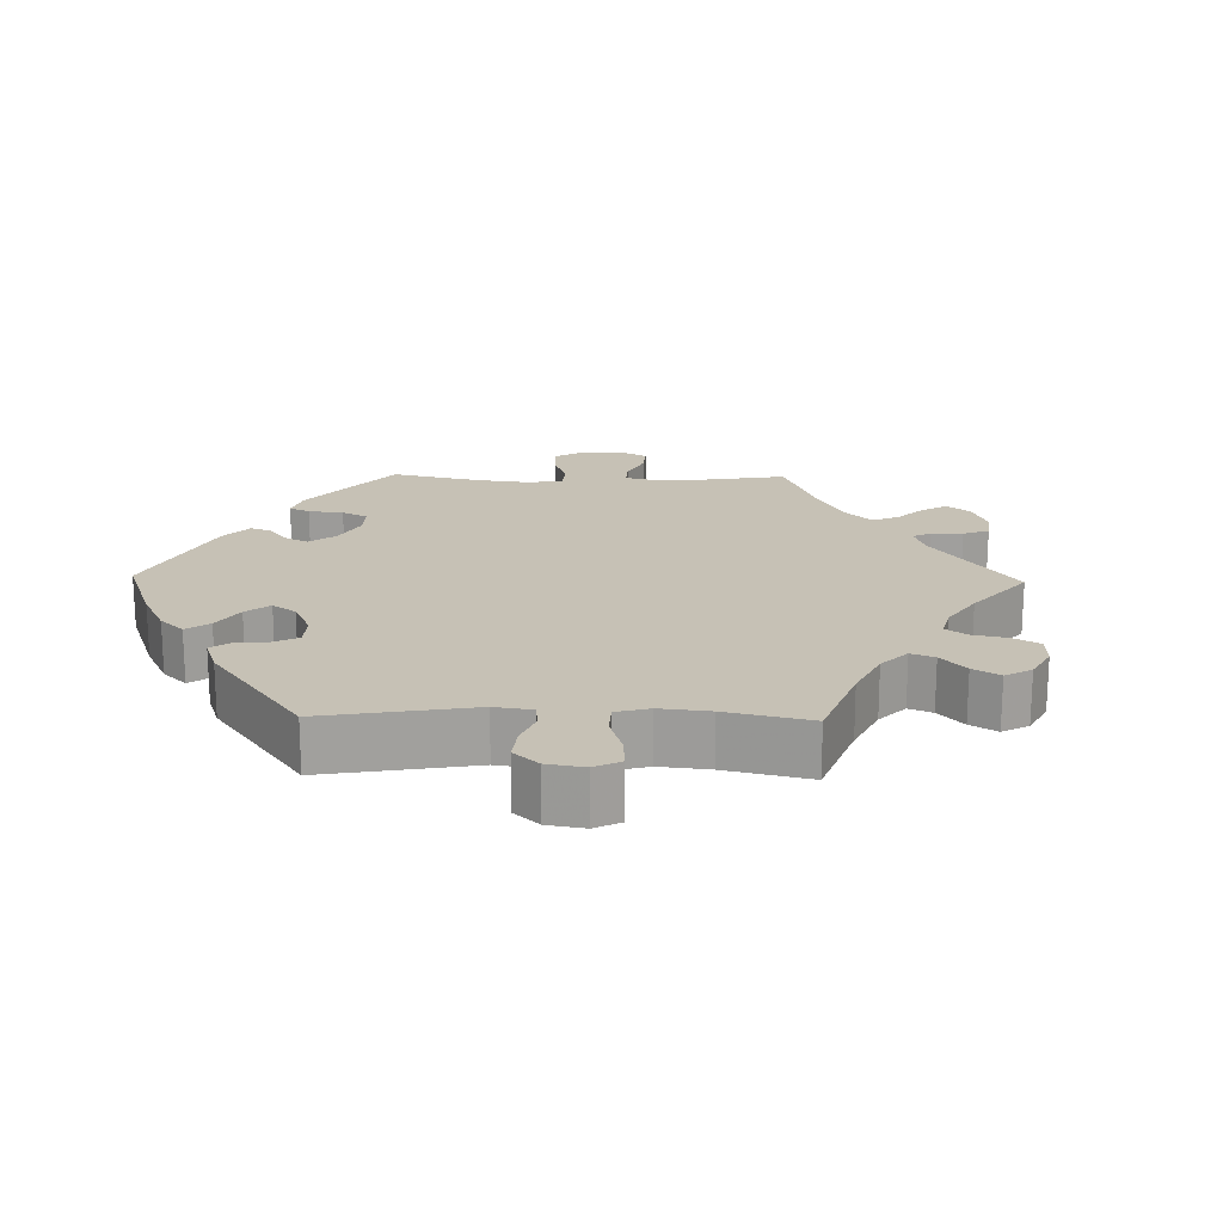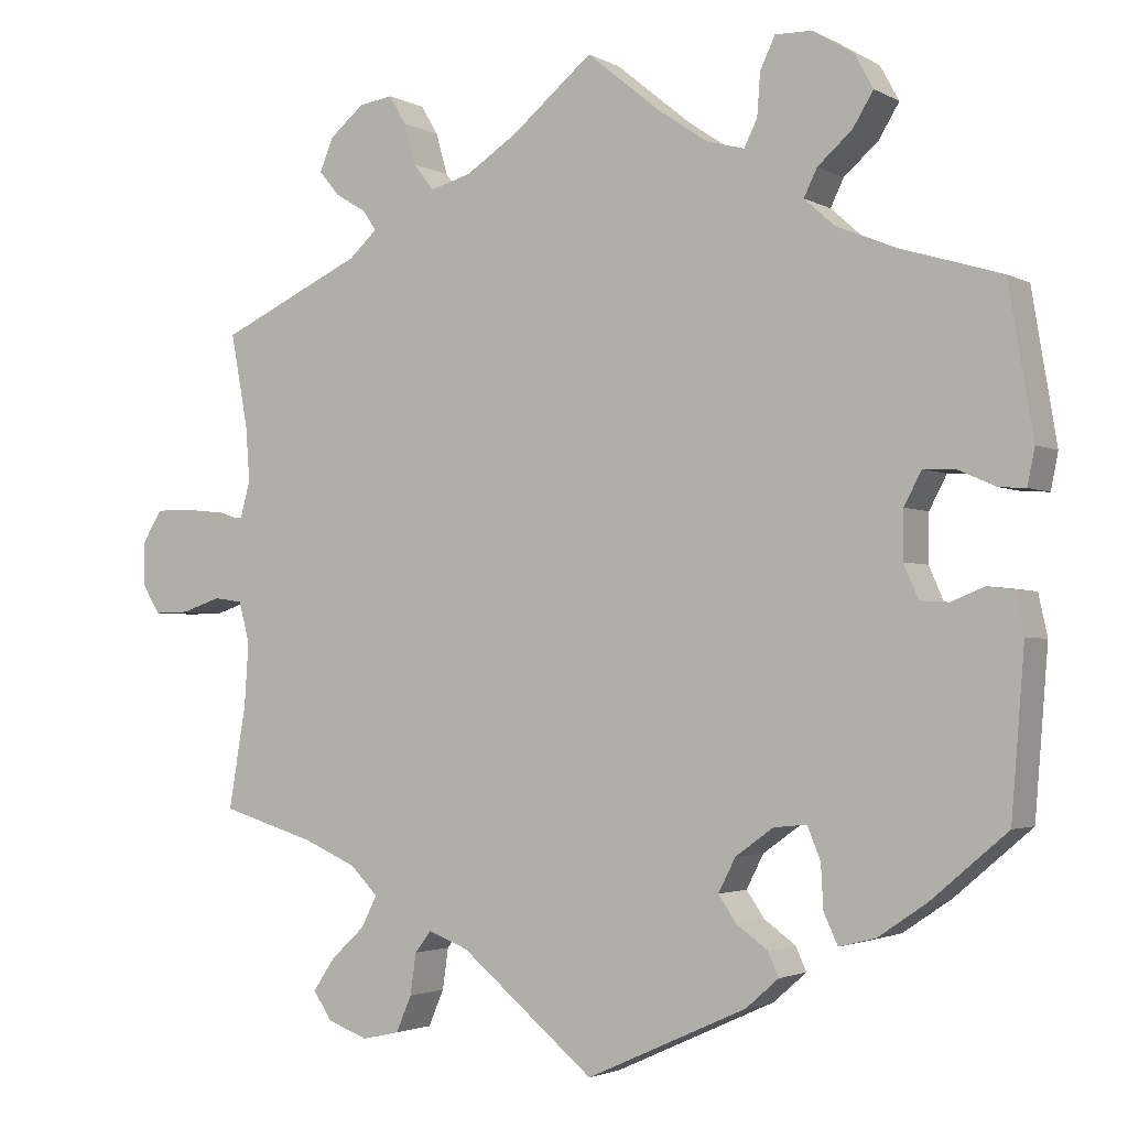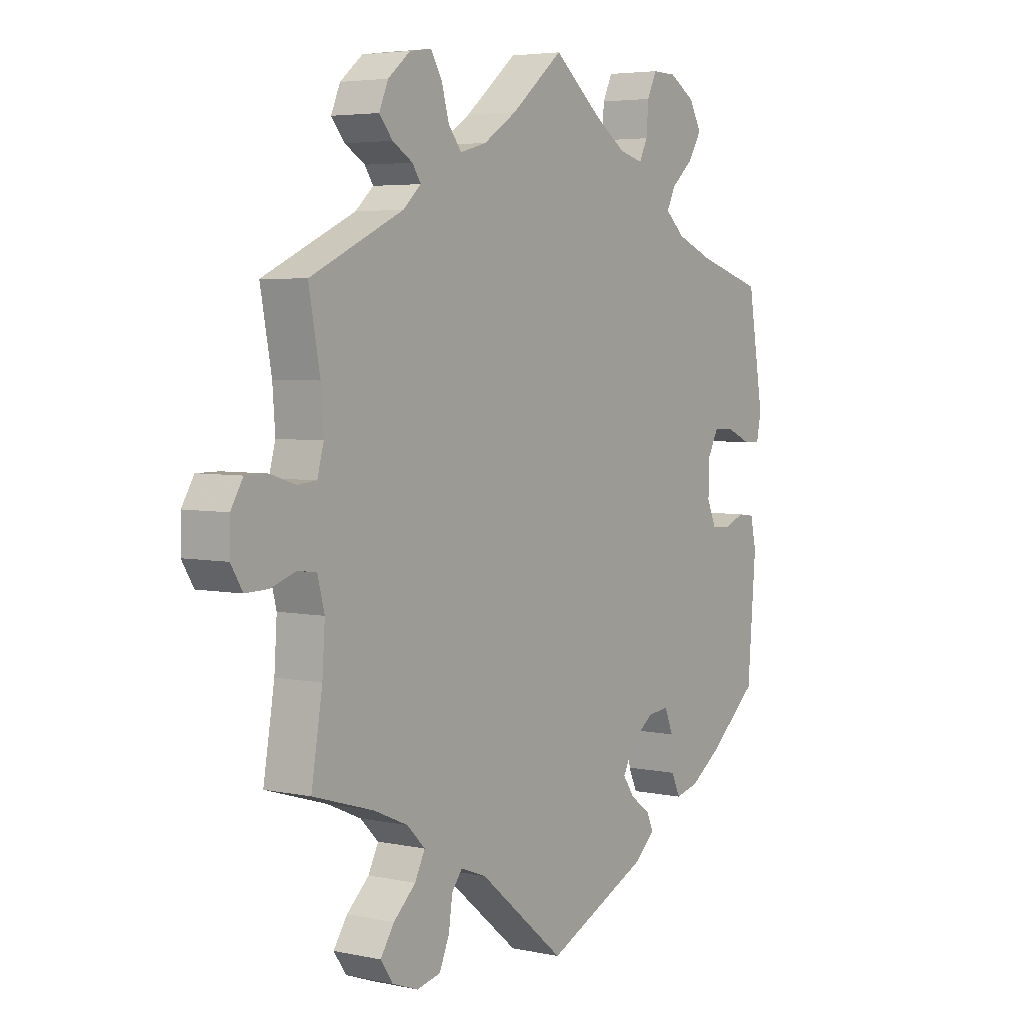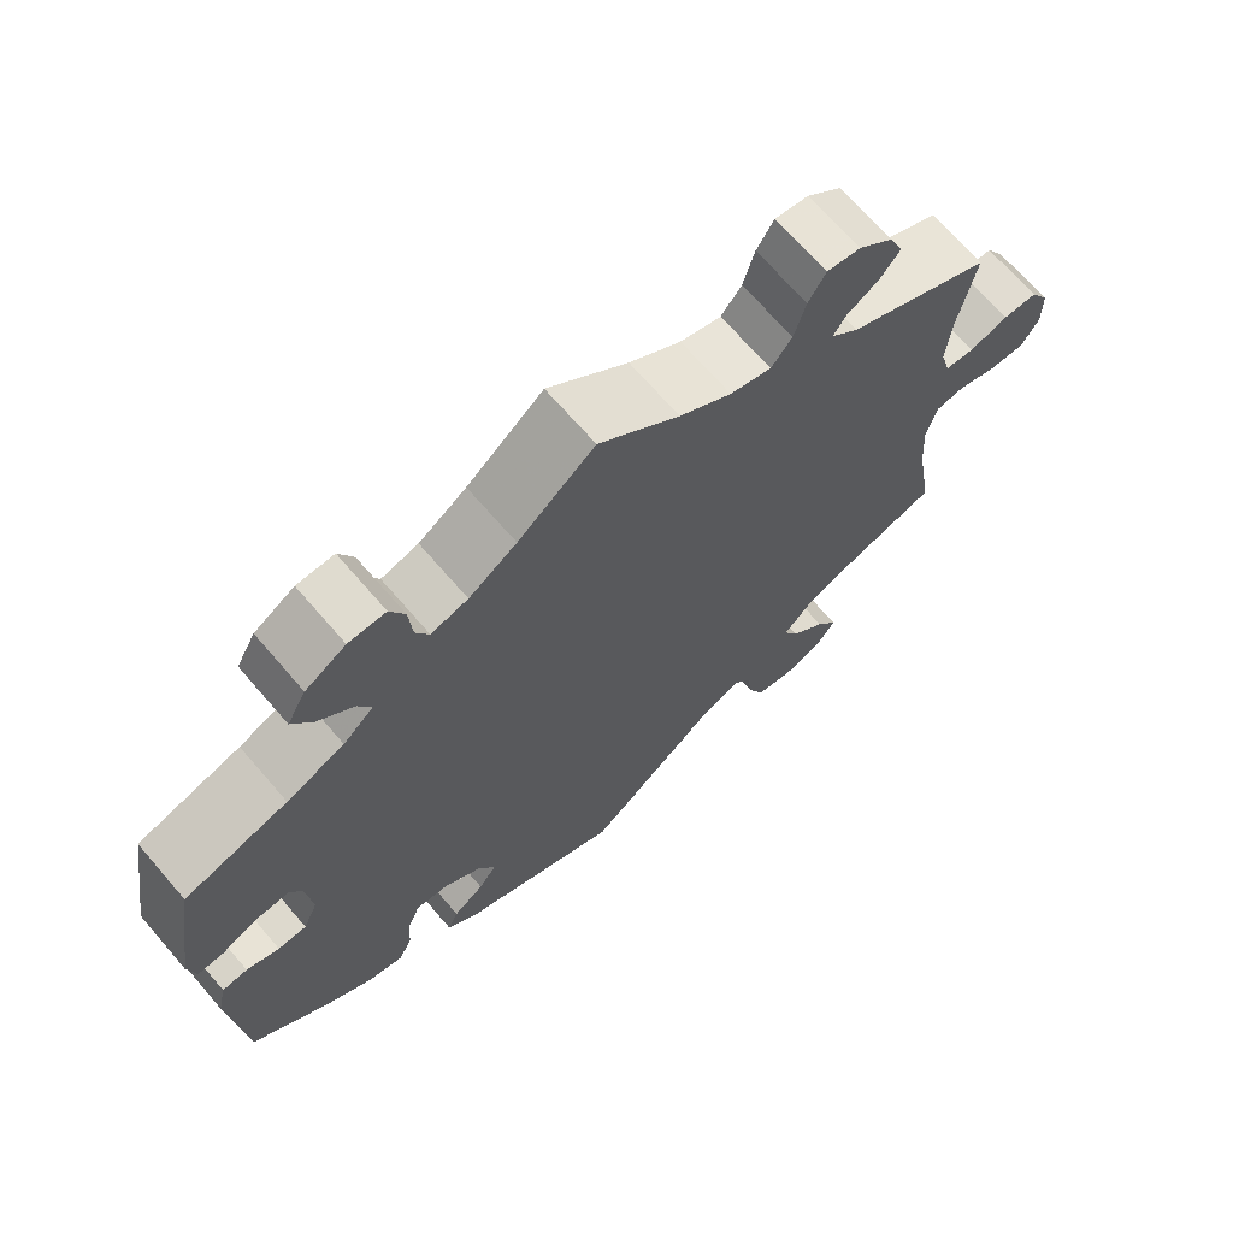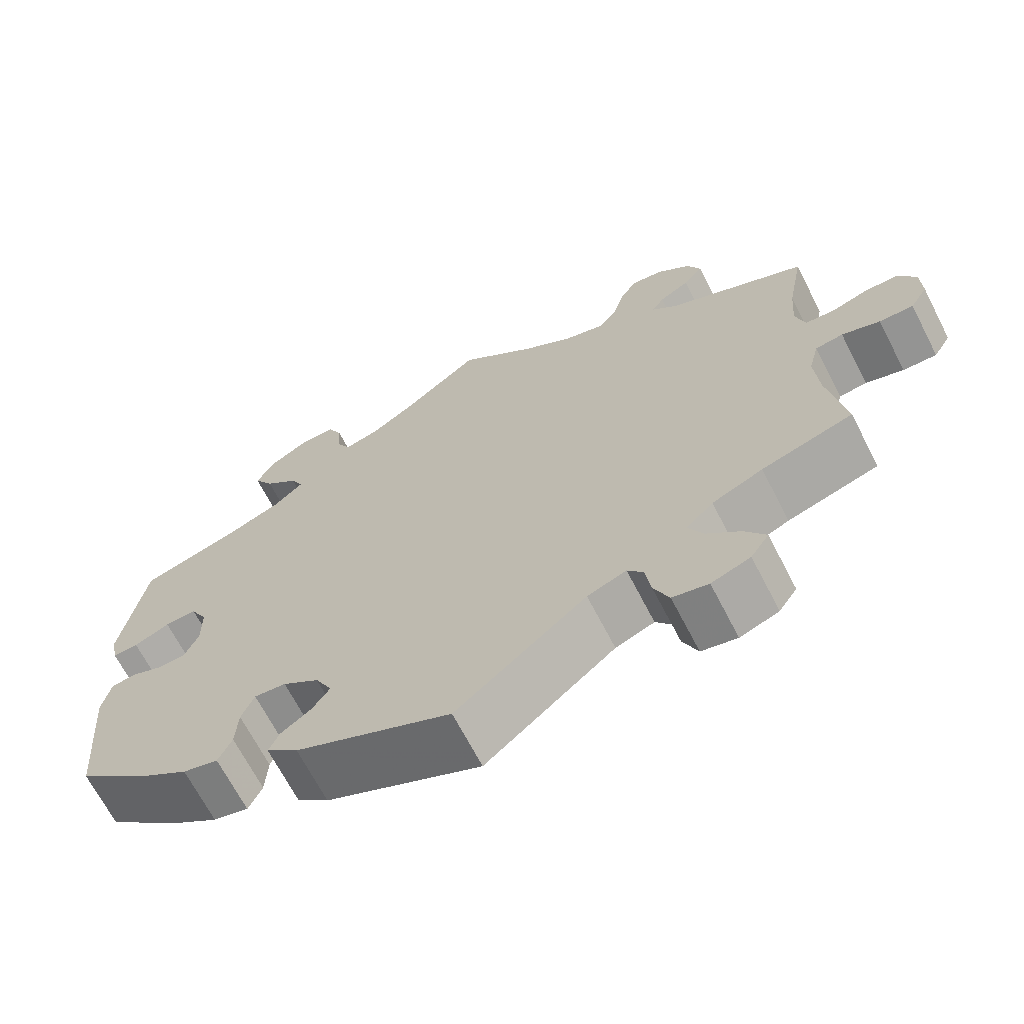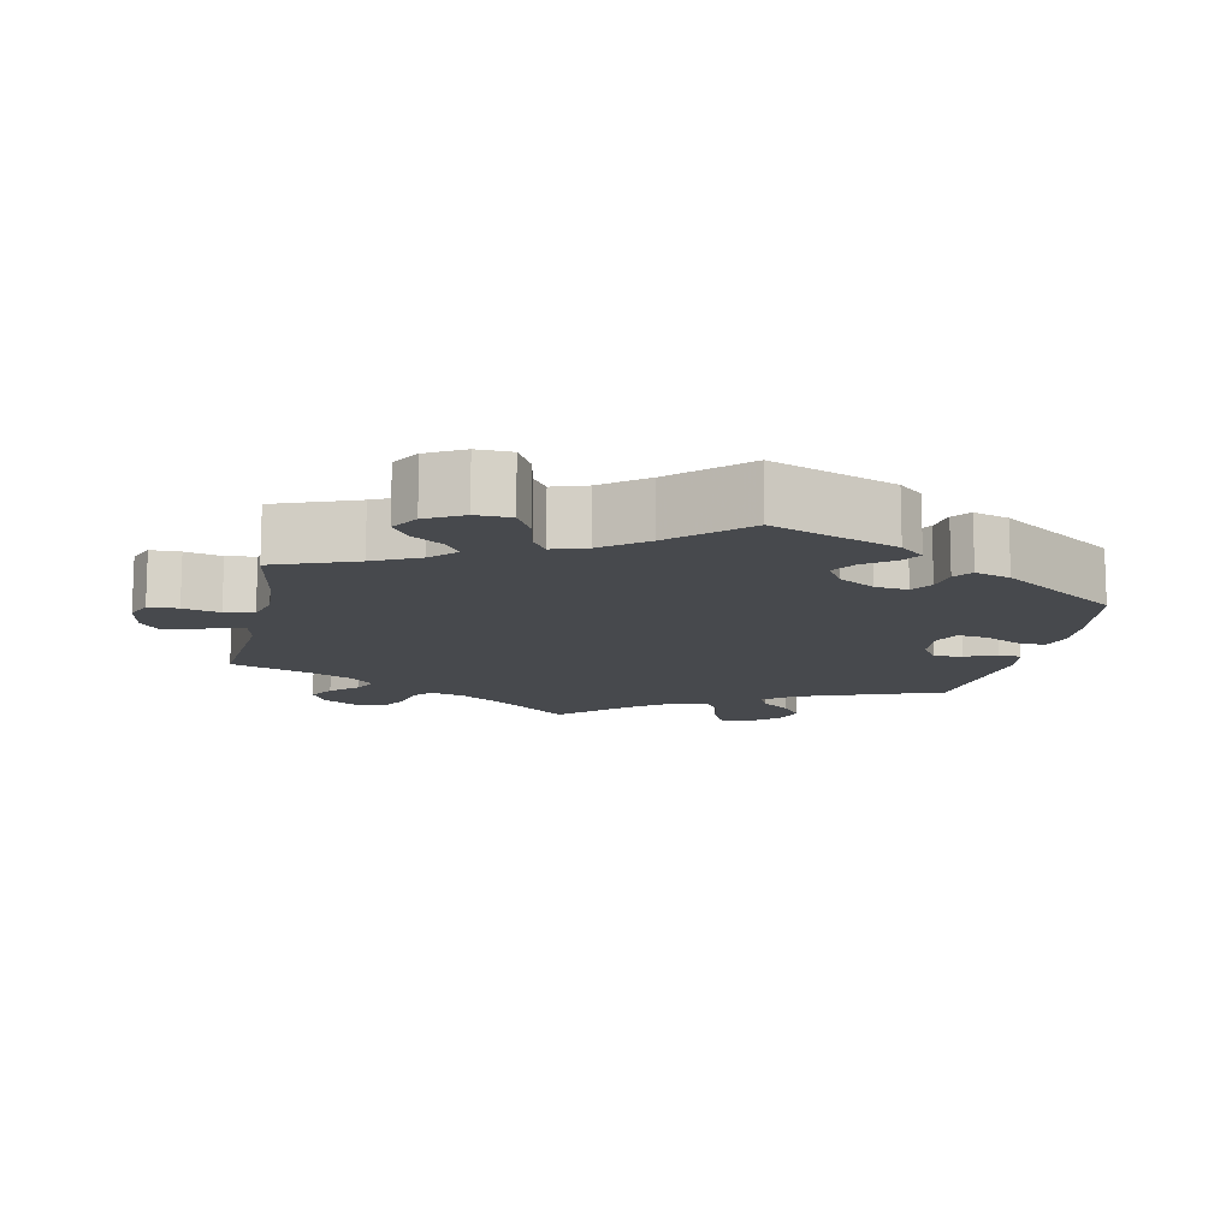
<metadata>
{"format":"obj","ext":"obj","renderer":"f3d","projection":"perspective","resolution":1024,"background":"white","views":[{"elev":18.7,"azim":-148.7,"up":"+Y"},{"elev":-2.5,"azim":30.0,"up":"+Z"},{"elev":4.5,"azim":-55.5,"up":"+Z"},{"elev":69.1,"azim":139.2,"up":"+Z"},{"elev":-67.8,"azim":-152.7,"up":"+Z"},{"elev":-12.3,"azim":48.1,"up":"+Y"}]}
</metadata>
<code>
v -0.163 0.07 -0.443
v -0.212 0.07 -0.424
v -0.232 0.07 -0.45
v -0.239 0.07 -0.5
v -0.258 0.07 -0.544
v -0.303 0.07 -0.554
v -0.352 0.07 -0.536
v -0.375 0.07 -0.502
v -0.349 0.07 -0.463
v -0.307 0.07 -0.424
v -0.288 0.07 -0.386
v -0.322 0.07 -0.352
v -0.386 0.07 -0.324
v -0.501 0.07 -0.289
v -0.48 0.07 -0.163
v -0.475 0.07 -0.088
v -0.488 0.07 -0.038
v -0.523 0.07 -0.033
v -0.571 0.07 -0.049
v -0.614 0.07 -0.05
v -0.636 0.07 -0.014
v -0.635 0.07 0.039
v -0.612 0.07 0.077
v -0.57 0.07 0.077
v -0.523 0.07 0.062
v -0.487 0.07 0.065
v -0.475 0.07 0.109
v -0.48 0.07 0.176
v -0.501 0.07 0.289
v -0.326 0.07 0.37
v -0.292 0.07 0.401
v -0.308 0.07 0.425
v -0.346 0.07 0.448
v -0.371 0.07 0.478
v -0.354 0.07 0.518
v -0.312 0.07 0.553
v -0.271 0.07 0.559
v -0.25 0.07 0.524
v -0.236 0.07 0.474
v -0.211 0.07 0.442
v -0.161 0.07 0.456
v -0.098 0.07 0.497
v 0 0.07 0.578
v 0.093 0.07 0.502
v 0.151 0.07 0.463
v 0.196 0.07 0.451
v 0.212 0.07 0.483
v 0.216 0.07 0.535
v 0.234 0.07 0.573
v 0.279 0.07 0.572
v 0.328 0.07 0.542
v 0.351 0.07 0.5
v 0.326 0.07 0.459
v 0.284 0.07 0.422
v 0.268 0.07 0.389
v 0.305 0.07 0.356
v 0.375 0.07 0.327
v 0.5 0.07 0.289
v 0.53 0.07 0.109
v 0.521 0.07 0.065
v 0.489 0.07 0.067
v 0.444 0.07 0.087
v 0.404 0.07 0.089
v 0.383 0.07 0.049
v 0.382 0.07 -0.009
v 0.4 0.07 -0.05
v 0.435 0.07 -0.052
v 0.475 0.07 -0.036
v 0.506 0.07 -0.04
v 0.517 0.07 -0.09
v 0.501 0.07 -0.288
v 0.408 0.07 -0.367
v 0.349 0.07 -0.407
v 0.305 0.07 -0.418
v 0.288 0.07 -0.382
v 0.285 0.07 -0.328
v 0.269 0.07 -0.289
v 0.229 0.07 -0.293
v 0.183 0.07 -0.326
v 0.162 0.07 -0.367
v 0.184 0.07 -0.399
v 0.222 0.07 -0.426
v 0.235 0.07 -0.455
v 0.195 0.07 -0.49
v 0 0.07 -0.578
v -0.163 0 -0.443
v -0.212 0 -0.424
v -0.232 0 -0.45
v -0.239 0 -0.5
v -0.258 0 -0.544
v -0.303 0 -0.554
v -0.352 0 -0.536
v -0.375 0 -0.502
v -0.349 0 -0.463
v -0.307 0 -0.424
v -0.288 0 -0.386
v -0.322 0 -0.352
v -0.386 0 -0.324
v -0.501 0 -0.289
v -0.48 0 -0.163
v -0.475 0 -0.088
v -0.488 0 -0.038
v -0.523 0 -0.033
v -0.571 0 -0.049
v -0.614 0 -0.05
v -0.636 0 -0.014
v -0.635 0 0.039
v -0.612 0 0.077
v -0.57 0 0.077
v -0.523 0 0.062
v -0.487 0 0.065
v -0.475 0 0.109
v -0.48 0 0.176
v -0.501 0 0.289
v -0.326 0 0.37
v -0.292 0 0.401
v -0.308 0 0.425
v -0.346 0 0.448
v -0.371 0 0.478
v -0.354 0 0.518
v -0.312 0 0.553
v -0.271 0 0.559
v -0.25 0 0.524
v -0.236 0 0.474
v -0.211 0 0.442
v -0.161 0 0.456
v -0.098 0 0.497
v 0 0 0.578
v 0.093 0 0.502
v 0.151 0 0.463
v 0.196 0 0.451
v 0.212 0 0.483
v 0.216 0 0.535
v 0.234 0 0.573
v 0.279 0 0.572
v 0.328 0 0.542
v 0.351 0 0.5
v 0.326 0 0.459
v 0.284 0 0.422
v 0.268 0 0.389
v 0.305 0 0.356
v 0.375 0 0.327
v 0.5 0 0.289
v 0.53 0 0.109
v 0.521 0 0.065
v 0.489 0 0.067
v 0.444 0 0.087
v 0.404 0 0.089
v 0.383 0 0.049
v 0.382 0 -0.009
v 0.4 0 -0.05
v 0.435 0 -0.052
v 0.475 0 -0.036
v 0.506 0 -0.04
v 0.517 0 -0.09
v 0.501 0 -0.288
v 0.408 0 -0.367
v 0.349 0 -0.407
v 0.305 0 -0.418
v 0.288 0 -0.382
v 0.285 0 -0.328
v 0.269 0 -0.289
v 0.229 0 -0.293
v 0.183 0 -0.326
v 0.162 0 -0.367
v 0.184 0 -0.399
v 0.222 0 -0.426
v 0.235 0 -0.455
v 0.195 0 -0.49
v 0 0 -0.578
f 84 85 1
f 81 82 83 84
f 80 81 84 1
f 79 80 1 2
f 78 79 2
f 73 74 75 76
f 73 76 77
f 72 73 77
f 71 72 77
f 70 71 77
f 67 68 69 70
f 66 67 70 77
f 65 66 77 78
f 59 60 61 62
f 57 58 59 62
f 56 57 62 63
f 55 56 63 64
f 51 52 53 54
f 51 54 55
f 50 51 55
f 47 48 49 50
f 46 47 50 55
f 45 46 55 64
f 42 43 44
f 41 42 44 45
f 40 41 45 64
f 36 37 38 39
f 36 39 40
f 35 36 40
f 32 33 34 35
f 31 32 35 40
f 30 31 40 64
f 28 29 30 64
f 22 23 24 25
f 22 25 26
f 21 22 26
f 18 19 20 21
f 17 18 21 26
f 16 17 26 27
f 13 14 15
f 12 13 15 16
f 11 12 16 27
f 7 8 9 10
f 7 10 11
f 6 7 11
f 3 4 5 6
f 3 6 11
f 2 3 11 27
f 28 64 65 78
f 2 27 28 78
f 86 170 169
f 169 168 167 166
f 86 169 166 165
f 87 86 165 164
f 87 164 163
f 161 160 159 158
f 162 161 158
f 162 158 157
f 162 157 156
f 162 156 155
f 155 154 153 152
f 162 155 152 151
f 163 162 151 150
f 147 146 145 144
f 147 144 143 142
f 148 147 142 141
f 149 148 141 140
f 139 138 137 136
f 140 139 136
f 140 136 135
f 135 134 133 132
f 140 135 132 131
f 149 140 131 130
f 129 128 127
f 130 129 127 126
f 149 130 126 125
f 124 123 122 121
f 125 124 121
f 125 121 120
f 120 119 118 117
f 125 120 117 116
f 149 125 116 115
f 149 115 114 113
f 110 109 108 107
f 111 110 107
f 111 107 106
f 106 105 104 103
f 111 106 103 102
f 112 111 102 101
f 100 99 98
f 101 100 98 97
f 112 101 97 96
f 95 94 93 92
f 96 95 92
f 96 92 91
f 91 90 89 88
f 96 91 88
f 112 96 88 87
f 163 150 149 113
f 163 113 112 87
f 1 86 87 2
f 2 87 88 3
f 3 88 89 4
f 4 89 90 5
f 5 90 91 6
f 6 91 92 7
f 7 92 93 8
f 8 93 94 9
f 9 94 95 10
f 10 95 96 11
f 11 96 97 12
f 12 97 98 13
f 13 98 99 14
f 14 99 100 15
f 15 100 101 16
f 16 101 102 17
f 17 102 103 18
f 18 103 104 19
f 19 104 105 20
f 20 105 106 21
f 21 106 107 22
f 22 107 108 23
f 23 108 109 24
f 24 109 110 25
f 25 110 111 26
f 26 111 112 27
f 27 112 113 28
f 28 113 114 29
f 29 114 115 30
f 30 115 116 31
f 31 116 117 32
f 32 117 118 33
f 33 118 119 34
f 34 119 120 35
f 35 120 121 36
f 36 121 122 37
f 37 122 123 38
f 38 123 124 39
f 39 124 125 40
f 40 125 126 41
f 41 126 127 42
f 42 127 128 43
f 43 128 129 44
f 44 129 130 45
f 45 130 131 46
f 46 131 132 47
f 47 132 133 48
f 48 133 134 49
f 49 134 135 50
f 50 135 136 51
f 51 136 137 52
f 52 137 138 53
f 53 138 139 54
f 54 139 140 55
f 55 140 141 56
f 56 141 142 57
f 57 142 143 58
f 58 143 144 59
f 59 144 145 60
f 60 145 146 61
f 61 146 147 62
f 62 147 148 63
f 63 148 149 64
f 64 149 150 65
f 65 150 151 66
f 66 151 152 67
f 67 152 153 68
f 68 153 154 69
f 69 154 155 70
f 70 155 156 71
f 71 156 157 72
f 72 157 158 73
f 73 158 159 74
f 74 159 160 75
f 75 160 161 76
f 76 161 162 77
f 77 162 163 78
f 78 163 164 79
f 79 164 165 80
f 80 165 166 81
f 81 166 167 82
f 82 167 168 83
f 83 168 169 84
f 84 169 170 85
f 85 170 86 1

</code>
